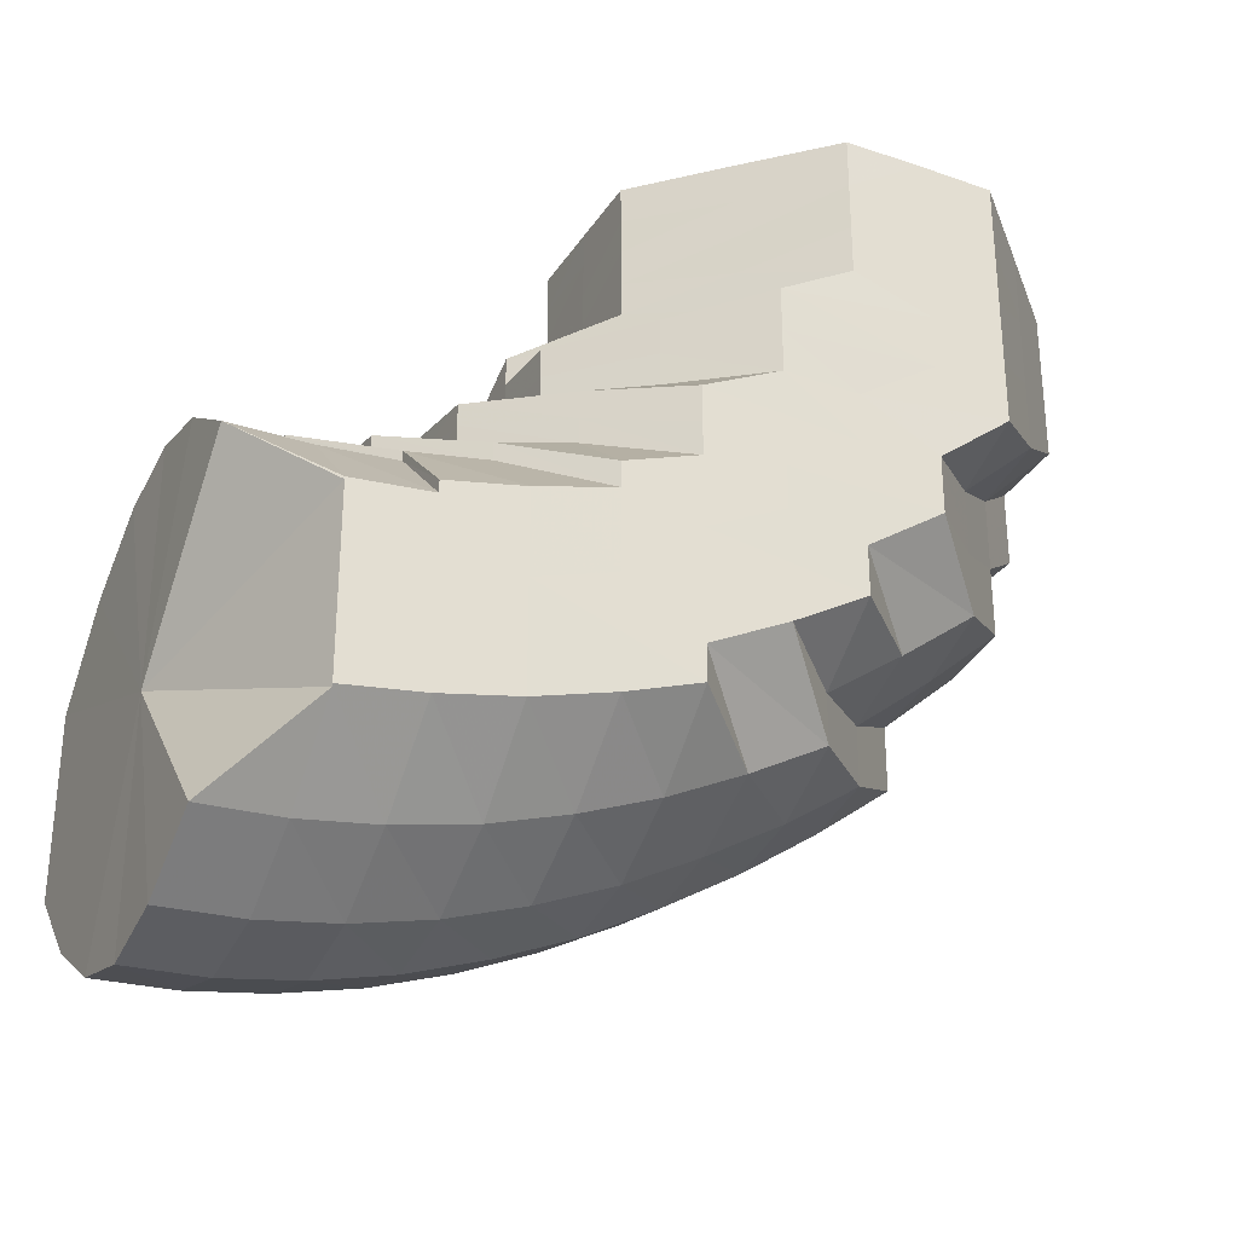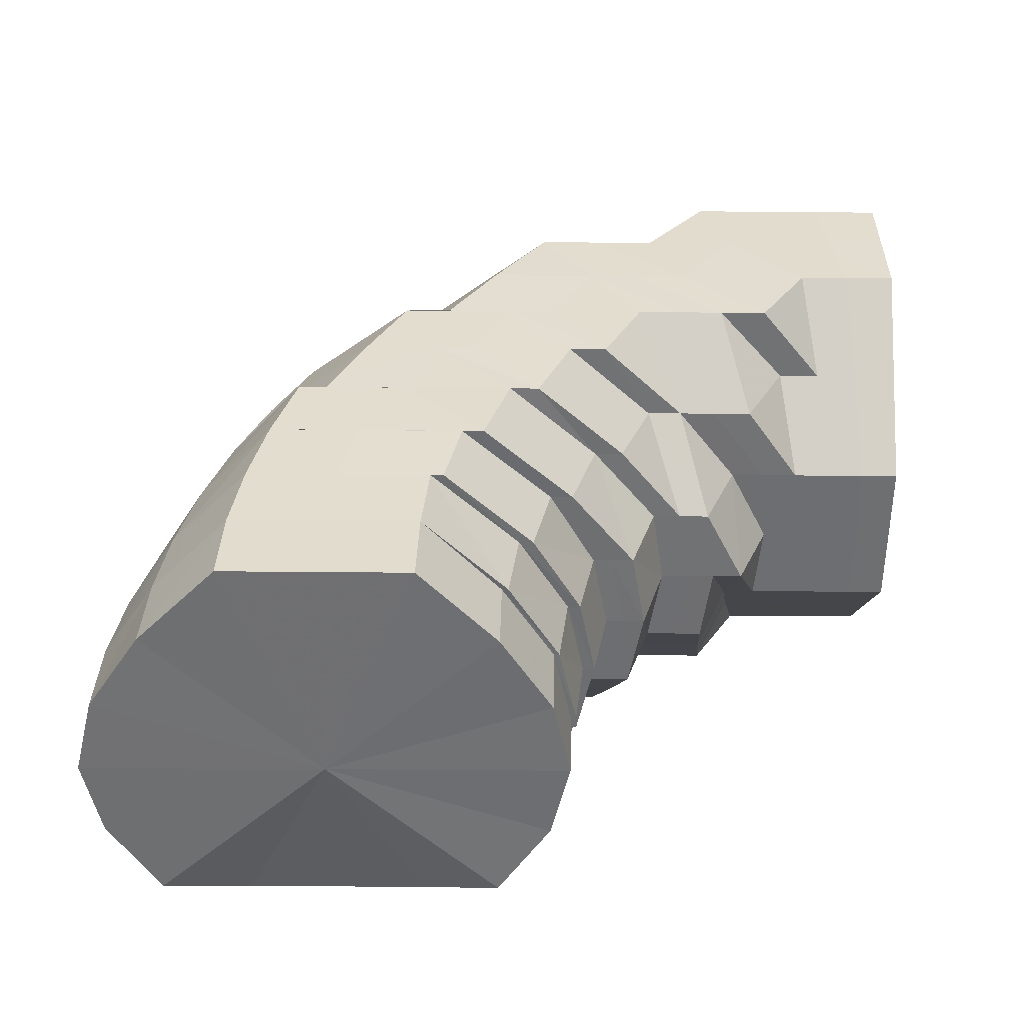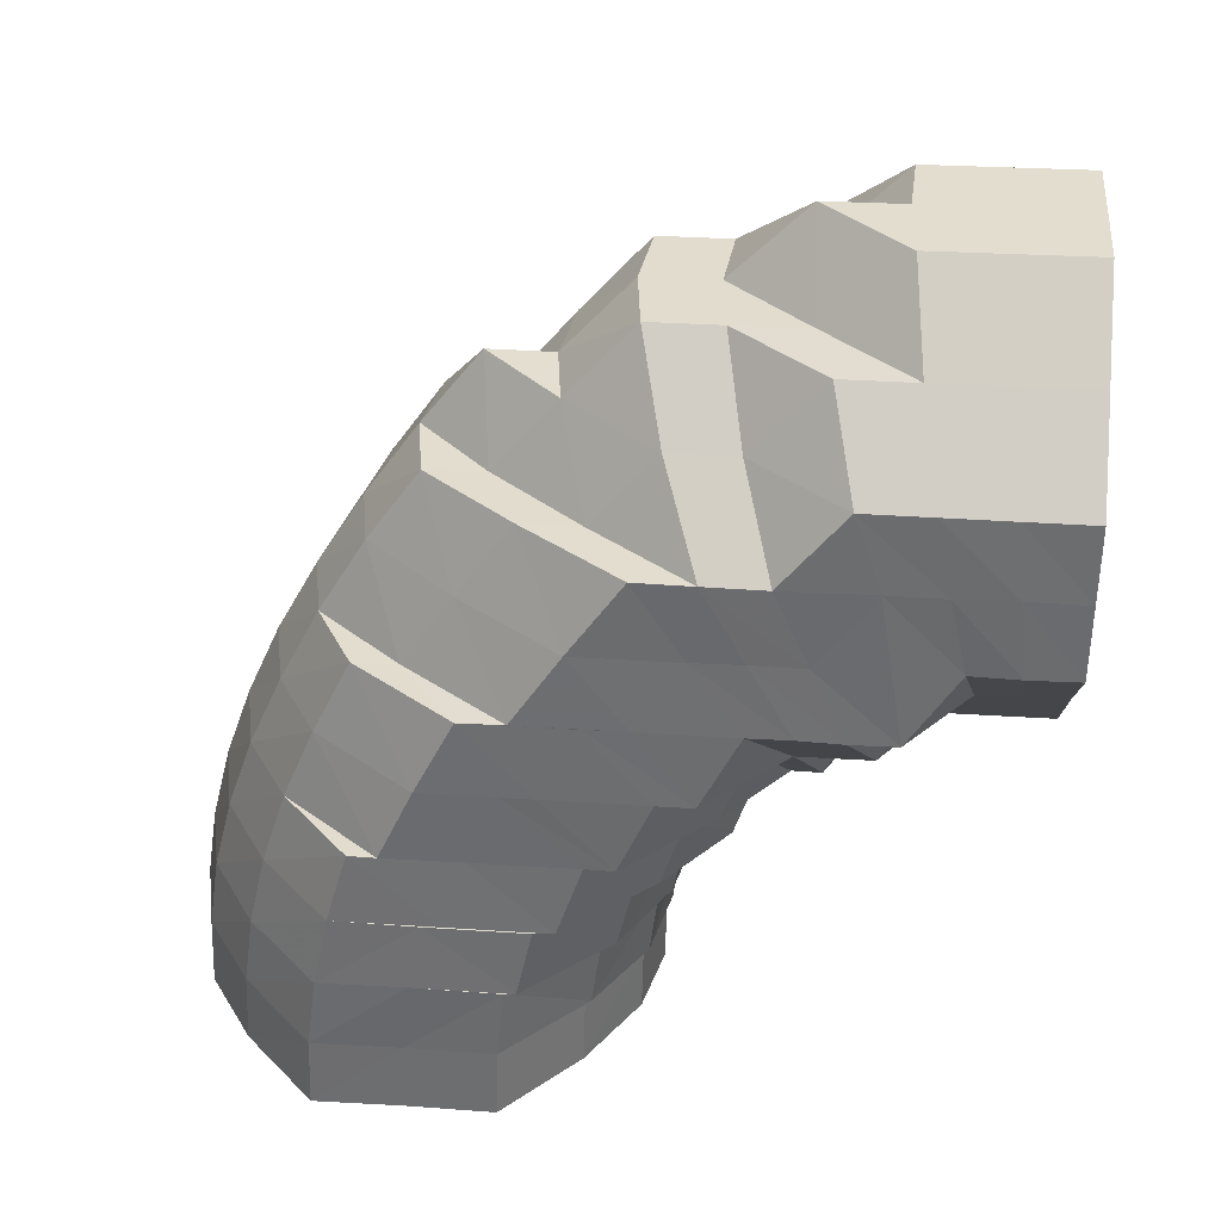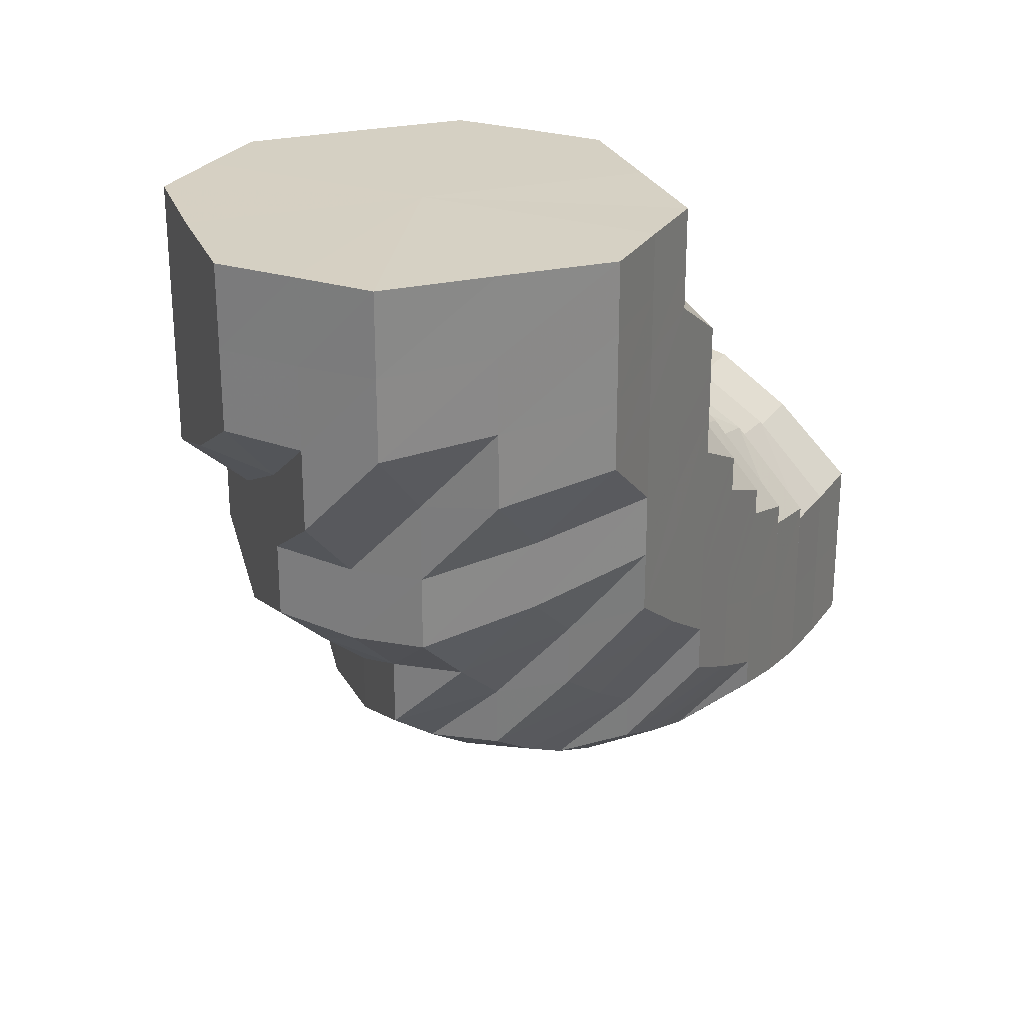
<metadata>
{"format":"obj","ext":"obj","renderer":"f3d","projection":"perspective","resolution":1024,"background":"white","views":[{"elev":-30.0,"azim":63.4,"up":"+Z"},{"elev":-54.9,"azim":-90.5,"up":"+Y"},{"elev":35.3,"azim":-85.0,"up":"+Y"},{"elev":26.4,"azim":-154.2,"up":"+Z"}]}
</metadata>
<code>
o 6521
v 2246 1889 13.25
v 2246 1889 13.25
v 2246 1889 13.26
v 2246 1889 13.26
v 2246 1889 13.26
v 2246 1889 13.26
v 2246 1889 13.27
v 2246 1889 13.26
v 2246 1889 13.26
v 2246 1889 13.26
v 2246 1889 13.26
v 2246 1889 13.26
v 2246 1889 13.26
v 2246 1889 13.26
v 2246 1889 13.27
v 2246 1889 13.26
v 2246 1889 13.26
v 2246 1889 13.27
v 2246 1889 13.26
v 2246 1889 13.26
v 2246 1889 13.26
v 2246 1889 13.26
v 2246 1889 13.27
v 2246 1889 13.27
v 2246 1889 13.26
v 2246 1889 13.25
v 2246 1889 13.26
v 2246 1889 13.26
v 2246 1889 13.26
v 2246 1889 13.26
v 2246 1889 13.26
v 2246 1889 13.27
v 2246 1889 13.28
v 2246 1889 13.28
v 2246 1889 13.29
v 2246 1889 13.29
v 2246 1889 13.29
v 2246 1889 13.28
v 2246 1889 13.3
v 2246 1889 13.31
v 2246 1889 13.3
v 2246 1889 13.31
v 2246 1889 13.27
v 2246 1889 13.3
v 2246 1889 13.31
v 2246 1889 13.31
v 2246 1889 13.31
v 2246 1889 13.29
v 2246 1889 13.31
v 2246 1889 13.32
v 2246 1889 13.31
v 2246 1889 13.31
v 2246 1889 13.32
v 2246 1889 13.32
v 2246 1889 13.32
v 2246 1889 13.31
v 2246 1889 13.31
v 2246 1889 13.3
v 2246 1889 13.32
v 2246 1889 13.31
v 2246 1889 13.3
v 2246 1889 13.3
v 2246 1889 13.3
v 2246 1889 13.31
v 2246 1889 13.3
v 2246 1889 13.29
v 2246 1889 13.31
v 2246 1889 13.32
v 2246 1889 13.27
v 2246 1889 13.26
v 2246 1889 13.27
v 2246 1889 13.28
v 2246 1889 13.27
v 2246 1889 13.28
v 2246 1889 13.3
v 2246 1889 13.3
v 2246 1889 13.28
v 2246 1889 13.3
v 2246 1889 13.31
v 2246 1889 13.3
v 2246 1889 13.31
v 2246 1889 13.31
v 2246 1889 13.31
v 2246 1889 13.31
v 2246 1889 13.31
v 2246 1889 13.31
v 2246 1889 13.32
v 2246 1889 13.31
v 2246 1889 13.31
v 2246 1889 13.31
v 2246 1889 13.31
v 2246 1889 13.31
v 2246 1889 13.32
v 2246 1889 13.32
v 2246 1889 13.31
v 2246 1889 13.31
v 2246 1889 13.31
v 2246 1889 13.31
v 2246 1889 13.31
v 2246 1889 13.31
v 2246 1889 13.31
v 2246 1889 13.3
v 2246 1889 13.31
v 2246 1889 13.31
v 2246 1889 13.31
v 2246 1889 13.3
v 2246 1889 13.31
v 2246 1889 13.3
v 2246 1889 13.31
v 2246 1889 13.31
v 2246 1889 13.31
v 2246 1889 13.31
v 2246 1889 13.31
v 2246 1889 13.32
v 2246 1889 13.31
v 2246 1889 13.31
v 2246 1889 13.32
v 2246 1889 13.31
v 2246 1889 13.31
v 2246 1889 13.31
v 2246 1889 13.31
v 2246 1889 13.3
v 2246 1889 13.31
v 2246 1889 13.31
v 2246 1889 13.31
v 2246 1889 13.3
v 2246 1889 13.3
v 2246 1889 13.3
v 2246 1889 13.31
v 2246 1889 13.3
v 2246 1889 13.31
v 2246 1889 13.29
v 2246 1889 13.32
v 2246 1889 13.31
v 2246 1889 13.32
v 2246 1889 13.32
v 2246 1889 13.32
v 2246 1889 13.32
v 2246 1889 13.31
v 2246 1889 13.32
v 2246 1889 13.32
v 2246 1889 13.32
v 2246 1889 13.32
v 2246 1889 13.32
v 2246 1889 13.31
v 2246 1889 13.31
v 2246 1889 13.3
v 2246 1889 13.3
v 2246 1889 13.31
v 2246 1889 13.31
v 2246 1889 13.32
v 2246 1889 13.31
v 2246 1889 13.33
v 2246 1889 13.32
v 2246 1889 13.33
v 2246 1889 13.33
v 2246 1889 13.33
v 2246 1889 13.32
v 2246 1889 13.33
v 2246 1889 13.33
v 2246 1889 13.33
v 2246 1889 13.33
v 2246 1889 13.32
v 2246 1889 13.31
v 2246 1889 13.33
v 2246 1889 13.33
v 2246 1889 13.31
v 2246 1889 13.3
v 2246 1889 13.33
v 2246 1889 13.31
v 2246 1889 13.32
v 2246 1889 13.31
v 2246 1889 13.31
v 2246 1889 13.32
v 2246 1889 13.29
v 2246 1889 13.33
v 2246 1889 13.33
v 2246 1889 13.32
v 2246 1889 13.31
v 2246 1889 13.28
v 2246 1889 13.28
v 2246 1889 13.3
v 2246 1889 13.27
v 2246 1889 13.27
v 2246 1889 13.27
v 2246 1889 13.26
v 2246 1889 13.27
v 2246 1889 13.27
v 2246 1889 13.28
v 2246 1889 13.27
v 2246 1889 13.29
v 2246 1889 13.28
v 2246 1889 13.3
v 2246 1889 13.29
v 2246 1889 13.3
v 2246 1889 13.31
v 2246 1889 13.27
v 2246 1889 13.32
v 2246 1889 13.31
v 2246 1889 13.32
v 2246 1889 13.31
v 2246 1889 13.32
v 2246 1889 13.32
v 2246 1889 13.33
v 2246 1889 13.32
v 2246 1889 13.31
v 2246 1889 13.33
v 2246 1889 13.34
v 2246 1889 13.34
v 2246 1889 13.34
v 2246 1889 13.33
v 2246 1889 13.34
v 2246 1889 13.32
v 2246 1889 13.34
v 2246 1889 13.34
v 2246 1889 13.34
v 2246 1889 13.34
v 2246 1889 13.34
v 2246 1889 13.35
v 2246 1889 13.34
v 2246 1889 13.35
v 2246 1889 13.34
v 2246 1889 13.34
v 2246 1889 13.34
v 2246 1889 13.35
v 2246 1889 13.33
v 2246 1889 13.34
v 2246 1889 13.34
v 2246 1889 13.33
v 2246 1889 13.34
v 2246 1889 13.34
v 2246 1889 13.35
v 2246 1889 13.35
v 2246 1889 13.35
v 2246 1889 13.35
v 2246 1889 13.35
v 2246 1889 13.35
v 2246 1889 13.36
v 2246 1889 13.36
v 2246 1889 13.36
v 2246 1889 13.35
v 2246 1889 13.36
v 2246 1889 13.36
v 2246 1889 13.35
v 2246 1889 13.34
v 2246 1889 13.36
v 2246 1889 13.36
v 2246 1889 13.36
v 2246 1889 13.36
v 2246 1889 13.36
v 2246 1889 13.36
v 2246 1889 13.36
v 2246 1889 13.36
v 2246 1889 13.36
v 2246 1889 13.35
v 2246 1889 13.36
v 2246 1889 13.35
v 2246 1889 13.35
v 2246 1889 13.36
v 2246 1889 13.36
v 2246 1889 13.34
v 2246 1889 13.35
v 2246 1889 13.35
v 2246 1889 13.36
v 2246 1889 13.36
v 2246 1889 13.33
v 2246 1889 13.33
v 2246 1889 13.34
v 2246 1889 13.35
v 2246 1889 13.36
v 2246 1889 13.36
v 2246 1889 13.34
v 2246 1889 13.33
v 2246 1889 13.35
v 2246 1889 13.36
v 2246 1889 13.36
v 2246 1889 13.32
v 2246 1889 13.36
v 2246 1889 13.35
v 2246 1889 13.36
v 2246 1889 13.36
v 2246 1889 13.35
v 2246 1889 13.36
v 2246 1889 13.36
v 2246 1889 13.34
v 2246 1889 13.35
v 2246 1889 13.36
v 2246 1889 13.36
v 2246 1889 13.35
v 2246 1889 13.36
v 2246 1889 13.36
v 2246 1889 13.35
v 2246 1889 13.36
v 2246 1889 13.35
v 2246 1889 13.36
v 2246 1889 13.36
v 2246 1889 13.36
v 2246 1889 13.35
v 2246 1889 13.34
v 2246 1889 13.34
v 2246 1889 13.34
v 2246 1889 13.33
v 2246 1889 13.33
v 2246 1889 13.34
v 2246 1889 13.33
v 2246 1889 13.33
v 2246 1889 13.32
v 2246 1889 13.34
v 2246 1889 13.33
v 2246 1889 13.33
v 2246 1889 13.33
v 2246 1889 13.32
v 2246 1889 13.32
v 2246 1889 13.32
v 2246 1889 13.32
v 2246 1889 13.32
v 2246 1889 13.31
v 2246 1889 13.31
v 2246 1889 13.32
v 2246 1889 13.31
v 2246 1889 13.3
v 2246 1889 13.31
v 2246 1889 13.31
v 2246 1889 13.3
v 2246 1889 13.3
v 2246 1889 13.3
v 2246 1889 13.31
v 2246 1889 13.3
v 2246 1889 13.29
v 2246 1889 13.29
v 2246 1889 13.29
v 2246 1889 13.29
v 2246 1889 13.28
v 2246 1889 13.29
v 2246 1889 13.29
v 2246 1889 13.28
v 2246 1889 13.3
v 2246 1889 13.29
v 2246 1889 13.29
v 2246 1889 13.31
v 2246 1889 13.28
v 2246 1889 13.27
v 2246 1889 13.28
v 2246 1889 13.28
v 2246 1889 13.29
v 2246 1889 13.3
v 2246 1889 13.29
v 2246 1889 13.3
v 2246 1889 13.3
v 2246 1889 13.28
v 2246 1889 13.29
v 2246 1889 13.27
v 2246 1889 13.27
v 2246 1889 13.28
v 2246 1889 13.3
v 2246 1889 13.3
v 2246 1889 13.31
v 2246 1889 13.3
v 2246 1889 13.28
v 2246 1889 13.28
v 2246 1889 13.27
v 2246 1889 13.26
v 2246 1889 13.27
v 2246 1889 13.26
v 2246 1889 13.25
v 2246 1889 13.26
v 2246 1889 13.26
v 2246 1889 13.27
v 2246 1889 13.28
v 2246 1889 13.3
v 2246 1889 13.31
v 2246 1889 13.31
v 2246 1889 13.31
v 2246 1889 13.31
v 2246 1889 13.31
v 2246 1889 13.26
v 2246 1889 13.27
v 2246 1889 13.27
v 2246 1889 13.31
v 2246 1889 13.31
v 2246 1889 13.31
v 2246 1889 13.31
v 2246 1889 13.31
v 2246 1889 13.31
v 2246 1889 13.31
v 2246 1889 13.3
v 2246 1889 13.3
v 2246 1889 13.32
v 2246 1889 13.31
v 2246 1889 13.31
v 2246 1889 13.31
v 2246 1889 13.3
f 1 2 3
f 3 4 5
f 5 6 7
f 2 4 8
f 4 9 10
f 4 11 9
f 2 12 4
f 12 11 4
f 11 13 9
f 14 13 15
f 12 16 11
f 11 17 13
f 16 17 11
f 17 18 13
f 19 16 12
f 16 20 17
f 21 12 2
f 21 19 12
f 19 22 16
f 22 20 16
f 23 19 21
f 24 22 19
f 23 24 19
f 25 21 2
f 25 2 26
f 27 23 21
f 27 21 25
f 28 25 1
f 29 27 25
f 29 25 30
f 31 29 28
f 32 27 29
f 33 23 27
f 32 33 27
f 33 34 23
f 34 24 23
f 35 33 32
f 36 34 33
f 36 37 34
f 34 38 24
f 39 37 36
f 40 39 41
f 39 42 37
f 38 43 24
f 24 43 22
f 37 44 38
f 42 44 37
f 45 46 44
f 47 42 39
f 44 48 38
f 38 48 43
f 49 47 39
f 47 50 42
f 50 51 52
f 53 47 49
f 54 50 47
f 53 54 47
f 55 53 49
f 55 49 56
f 56 57 58
f 59 55 60
f 60 61 62
f 63 61 35
f 64 63 65
f 63 35 66
f 66 35 32
f 67 68 64
f 66 32 69
f 69 32 29
f 69 29 70
f 71 69 31
f 72 66 69
f 72 69 73
f 74 72 71
f 75 66 72
f 76 75 72
f 76 72 77
f 78 76 74
f 79 75 80
f 81 82 78
f 83 84 82
f 85 86 81
f 87 83 86
f 88 87 89
f 90 89 85
f 91 92 79
f 93 94 91
f 95 96 93
f 97 98 90
f 99 100 97
f 100 98 101
f 102 103 100
f 100 104 98
f 104 105 98
f 106 107 104
f 108 106 109
f 104 110 105
f 110 96 105
f 111 105 112
f 110 113 96
f 112 114 115
f 116 117 114
f 115 118 119
f 117 120 118
f 119 121 122
f 120 123 124
f 124 125 126
f 127 113 110
f 128 127 129
f 127 130 113
f 130 131 113
f 132 130 127
f 113 131 133
f 113 133 96
f 134 133 135
f 135 136 67
f 133 136 94
f 131 137 133
f 133 137 136
f 136 68 92
f 136 138 68
f 137 138 136
f 138 55 68
f 131 139 137
f 138 140 55
f 140 53 55
f 137 141 138
f 141 140 138
f 139 141 137
f 140 142 53
f 142 54 53
f 141 143 140
f 143 142 140
f 139 144 141
f 144 143 141
f 145 139 131
f 130 145 131
f 146 144 139
f 145 146 139
f 147 145 130
f 148 146 145
f 147 148 145
f 132 147 130
f 148 149 146
f 146 150 144
f 149 150 146
f 150 151 144
f 144 151 143
f 149 152 150
f 151 153 143
f 143 153 142
f 150 154 151
f 152 154 150
f 151 155 153
f 154 155 151
f 153 156 142
f 142 156 54
f 155 157 153
f 153 157 156
f 154 158 155
f 156 159 54
f 54 159 50
f 157 160 156
f 156 160 159
f 155 161 157
f 158 161 155
f 157 162 160
f 161 162 157
f 159 163 50
f 50 163 164
f 160 165 159
f 159 165 163
f 162 166 160
f 160 166 165
f 163 167 164
f 164 167 168
f 164 168 44
f 163 169 167
f 165 169 163
f 167 170 168
f 169 171 172
f 173 174 170
f 168 170 175
f 168 175 48
f 165 176 169
f 166 176 165
f 176 177 169
f 169 177 178
f 178 179 170
f 48 175 180
f 48 180 43
f 175 181 180
f 175 182 181
f 43 180 183
f 43 183 22
f 22 183 20
f 180 184 183
f 180 181 184
f 183 185 20
f 183 184 185
f 20 185 186
f 20 186 17
f 17 186 18
f 185 187 186
f 184 188 185
f 185 188 187
f 184 189 188
f 181 189 184
f 186 190 18
f 186 187 190
f 181 191 189
f 182 191 181
f 189 192 188
f 182 193 191
f 179 193 182
f 191 194 189
f 189 194 192
f 193 195 191
f 191 195 194
f 193 196 195
f 188 192 197
f 188 197 187
f 198 196 193
f 179 198 193
f 196 199 195
f 198 200 196
f 201 202 199
f 203 198 179
f 178 203 179
f 177 203 178
f 203 204 198
f 204 200 198
f 200 205 206
f 207 204 203
f 177 207 203
f 204 208 200
f 209 207 177
f 176 209 177
f 207 210 204
f 210 208 204
f 208 211 200
f 210 212 208
f 200 211 213
f 214 215 211
f 212 216 217
f 218 210 207
f 209 218 207
f 219 212 210
f 218 219 210
f 220 218 209
f 221 219 218
f 220 221 218
f 222 220 209
f 222 209 176
f 166 222 176
f 223 222 166
f 162 223 166
f 224 220 222
f 223 224 222
f 225 221 220
f 224 225 220
f 226 223 162
f 161 226 162
f 227 224 223
f 226 227 223
f 228 225 224
f 227 228 224
f 229 226 161
f 158 229 161
f 230 227 226
f 229 230 226
f 231 228 227
f 230 231 227
f 228 232 225
f 231 233 228
f 233 232 228
f 232 234 225
f 225 234 221
f 233 235 232
f 234 236 221
f 221 236 219
f 232 237 234
f 235 237 232
f 235 238 237
f 237 239 234
f 234 239 236
f 237 240 239
f 236 241 219
f 219 241 212
f 239 242 236
f 236 242 241
f 239 243 242
f 241 244 212
f 212 244 245
f 242 246 241
f 241 246 244
f 242 247 246
f 248 249 239
f 249 250 242
f 251 248 237
f 248 249 252
f 251 248 252
f 249 250 252
f 250 253 246
f 250 253 252
f 253 254 252
f 253 254 255
f 246 255 244
f 246 256 255
f 244 255 257
f 244 257 245
f 255 258 257
f 255 259 258
f 254 260 258
f 254 260 252
f 245 257 261
f 245 261 211
f 257 258 262
f 257 262 261
f 258 263 262
f 258 264 263
f 260 265 263
f 260 265 252
f 211 261 266
f 211 266 213
f 261 262 267
f 261 267 266
f 262 263 268
f 262 268 267
f 263 269 268
f 263 270 269
f 265 271 269
f 265 271 252
f 268 269 272
f 267 268 273
f 268 272 273
f 269 274 272
f 269 275 274
f 271 276 274
f 271 276 252
f 267 273 277
f 266 267 277
f 276 278 252
f 276 278 279
f 274 280 279
f 278 281 252
f 278 281 282
f 279 283 282
f 281 284 252
f 274 279 285
f 281 284 286
f 272 274 285
f 284 287 252
f 282 288 286
f 284 287 289
f 287 290 252
f 286 291 289
f 287 290 292
f 290 293 252
f 293 251 252
f 293 251 235
f 290 293 294
f 294 295 235
f 294 235 233
f 292 296 294
f 289 297 292
f 298 294 233
f 292 294 298
f 298 233 231
f 289 292 299
f 299 292 298
f 300 298 231
f 299 298 300
f 300 231 230
f 301 289 299
f 286 289 301
f 302 299 300
f 301 299 302
f 303 300 230
f 302 300 303
f 303 230 229
f 304 286 301
f 282 286 304
f 305 301 302
f 304 301 305
f 306 302 303
f 305 302 306
f 307 303 229
f 306 303 307
f 307 229 158
f 308 282 304
f 279 282 308
f 285 279 308
f 308 304 309
f 309 304 305
f 285 308 310
f 310 308 309
f 311 285 310
f 272 285 311
f 273 272 311
f 309 305 312
f 312 305 306
f 310 309 313
f 313 309 312
f 311 310 314
f 314 310 313
f 273 311 315
f 315 311 314
f 277 273 315
f 312 306 316
f 316 306 307
f 313 312 317
f 317 312 316
f 318 313 317
f 314 313 318
f 316 307 319
f 319 307 158
f 319 158 154
f 152 319 154
f 320 316 319
f 320 319 152
f 317 316 320
f 321 320 152
f 322 317 320
f 322 320 321
f 318 317 322
f 321 152 149
f 323 314 318
f 315 314 323
f 324 318 322
f 323 318 324
f 325 322 321
f 324 322 325
f 326 321 149
f 325 321 326
f 326 149 148
f 327 315 323
f 277 315 327
f 328 323 324
f 327 323 328
f 329 324 325
f 328 324 329
f 330 325 326
f 329 325 330
f 331 326 148
f 330 326 331
f 331 148 147
f 332 331 147
f 332 147 132
f 333 330 331
f 333 331 332
f 334 329 330
f 334 330 333
f 335 329 334
f 335 328 329
f 336 334 333
f 337 328 335
f 337 327 328
f 338 335 334
f 338 334 336
f 339 337 335
f 339 335 338
f 199 337 339
f 195 199 339
f 195 339 194
f 194 339 338
f 194 338 192
f 192 338 336
f 192 336 197
f 199 340 337
f 340 327 337
f 213 340 199
f 340 277 327
f 213 266 340
f 266 277 340
f 197 336 341
f 336 333 341
f 341 333 332
f 197 341 342
f 187 197 342
f 187 342 190
f 341 332 343
f 342 341 343
f 343 332 132
f 190 342 344
f 342 343 344
f 343 132 345
f 344 343 345
f 345 132 127
f 345 127 346
f 347 345 346
f 344 345 347
f 347 348 349
f 190 344 350
f 350 344 347
f 18 190 350
f 350 347 351
f 18 350 352
f 352 350 351
f 13 18 352
f 13 352 353
f 353 352 354
f 352 351 354
f 351 347 355
f 354 351 356
f 351 355 356
f 356 355 100
f 356 100 357
f 358 356 357
f 358 357 359
f 360 358 359
f 361 360 359
f 362 363 359
f 364 362 359
f 365 364 359
f 366 365 359
f 367 366 359
f 368 367 359
f 369 368 359
f 370 369 359
f 371 370 359
f 372 371 359
f 373 372 359
f 374 373 359
f 375 374 359
f 376 377 378
f 379 380 381
f 380 382 383
f 382 384 385
f 384 386 387
f 388 389 390
f 390 391 392

</code>
